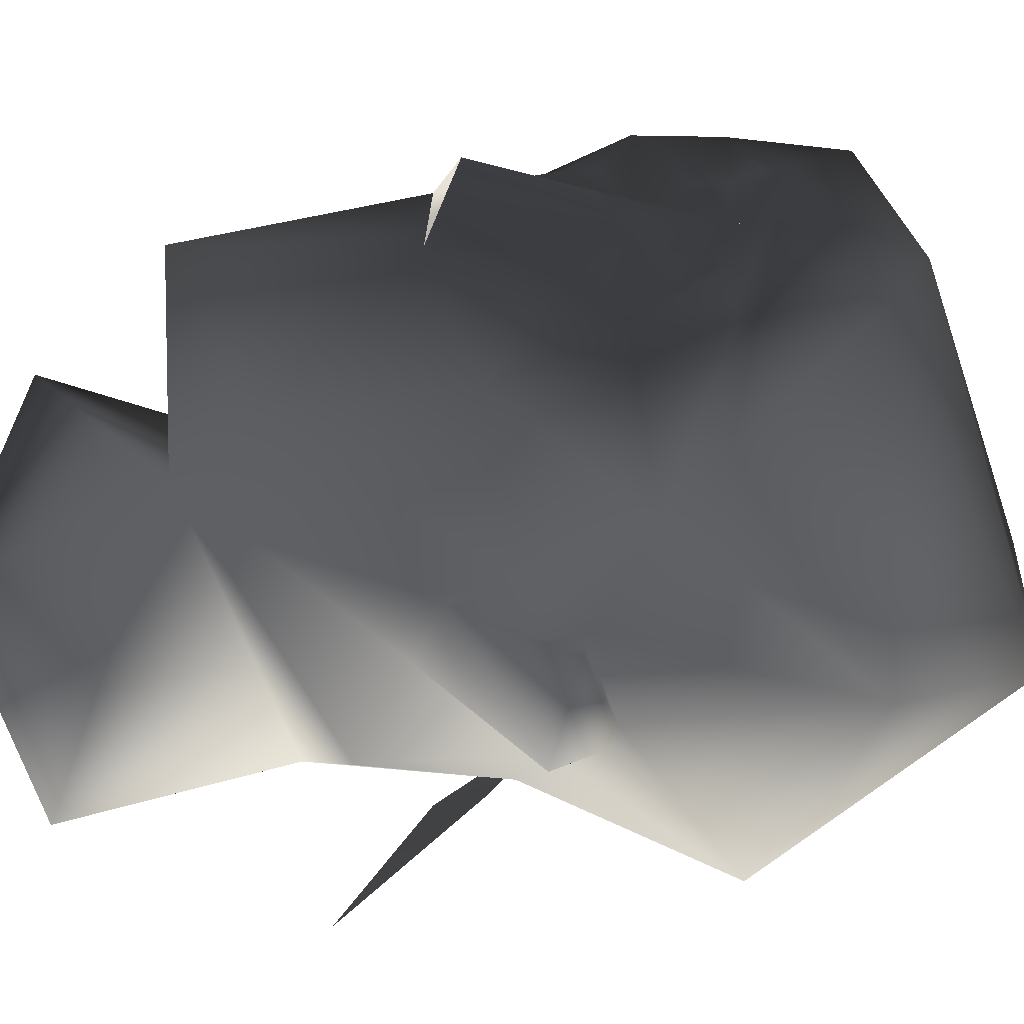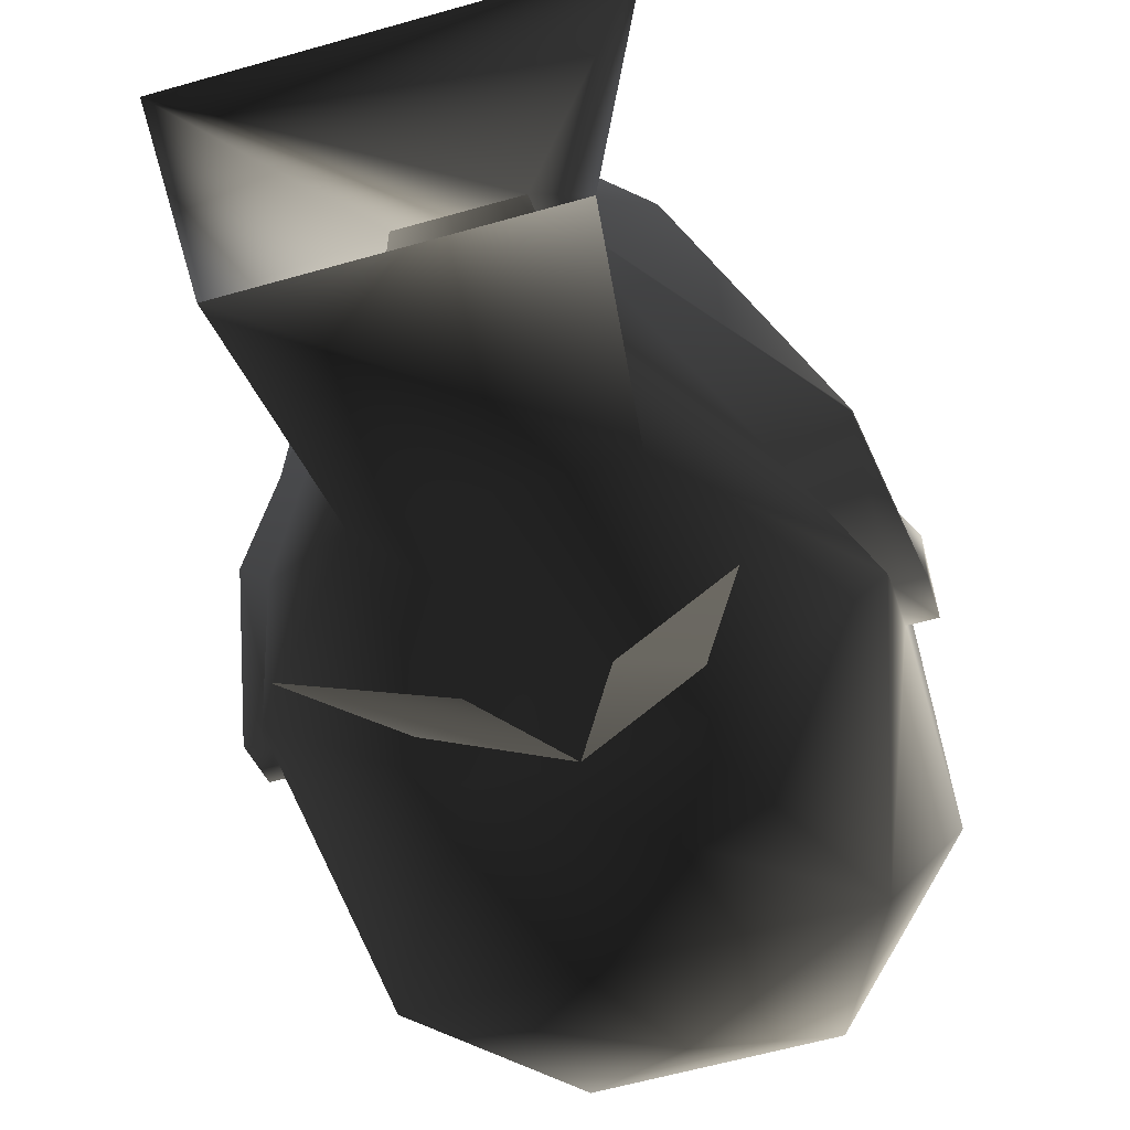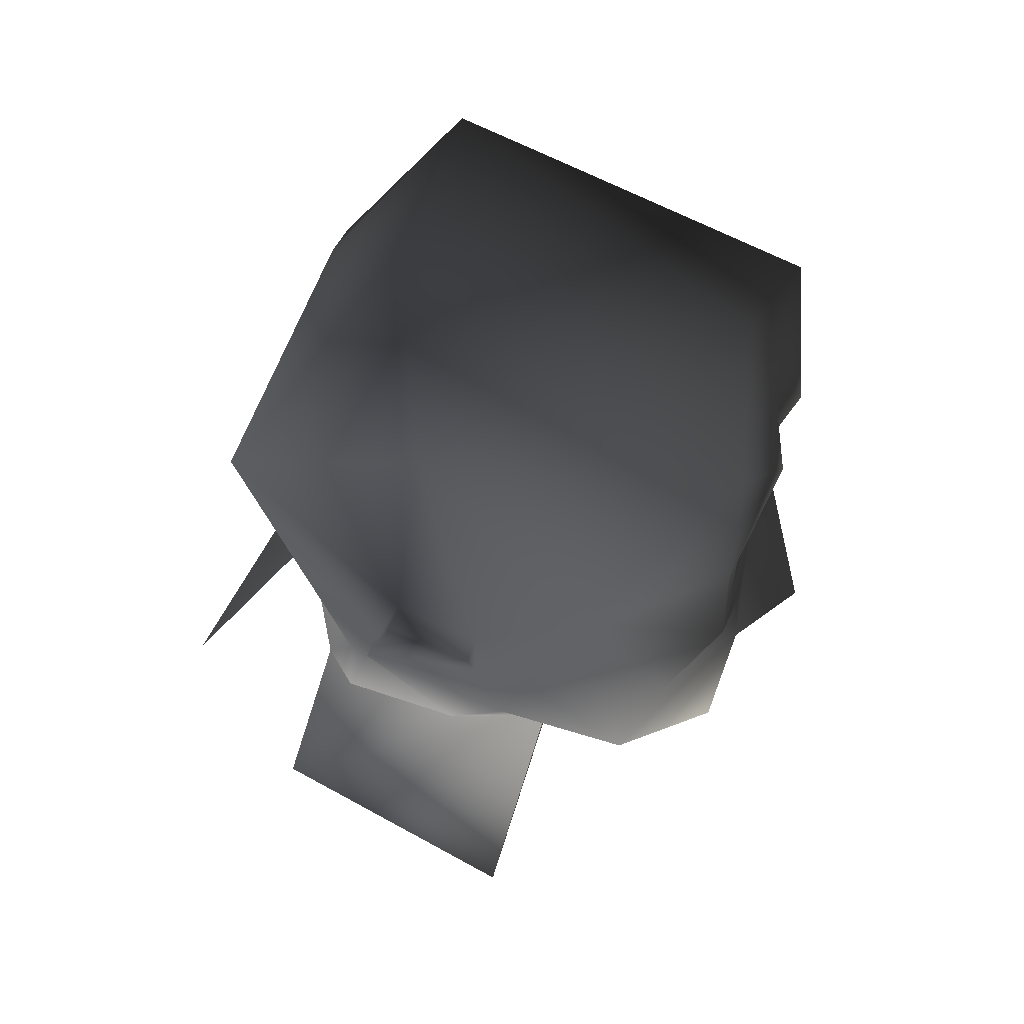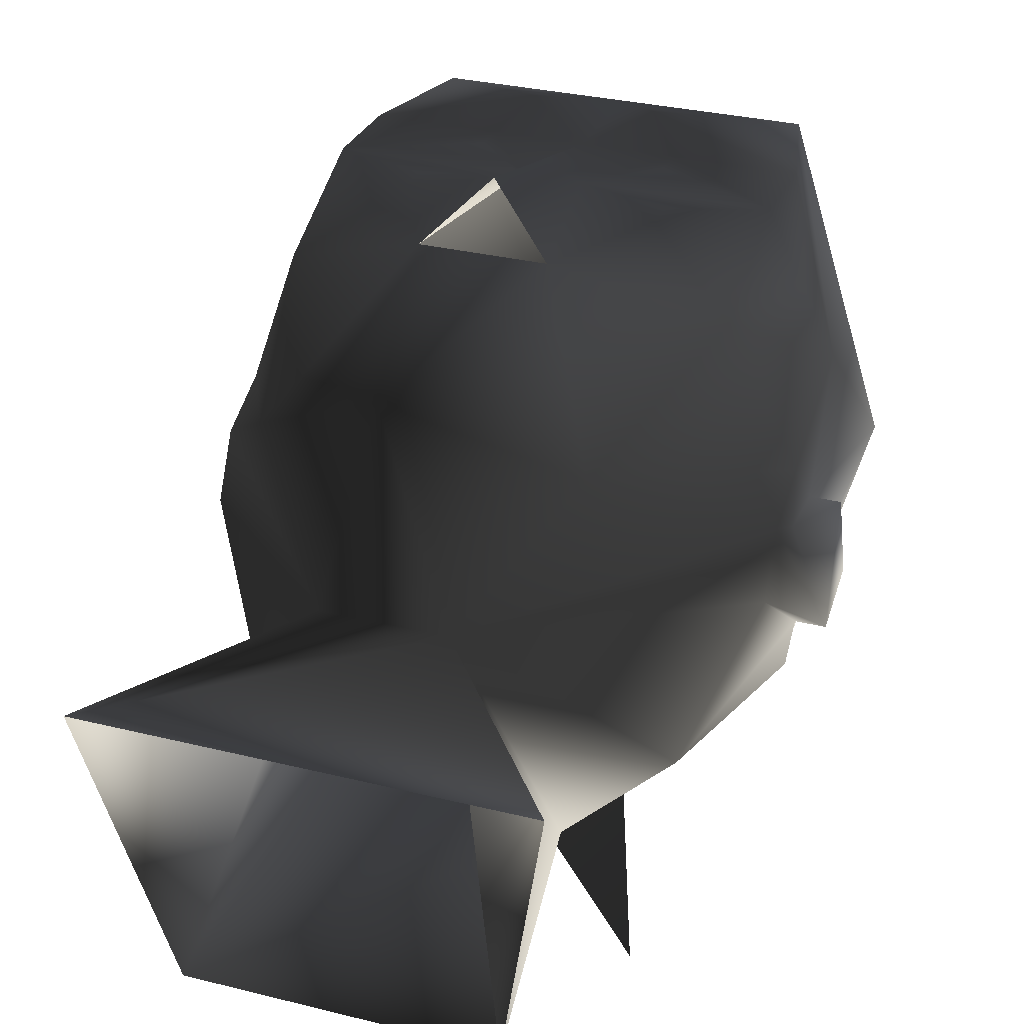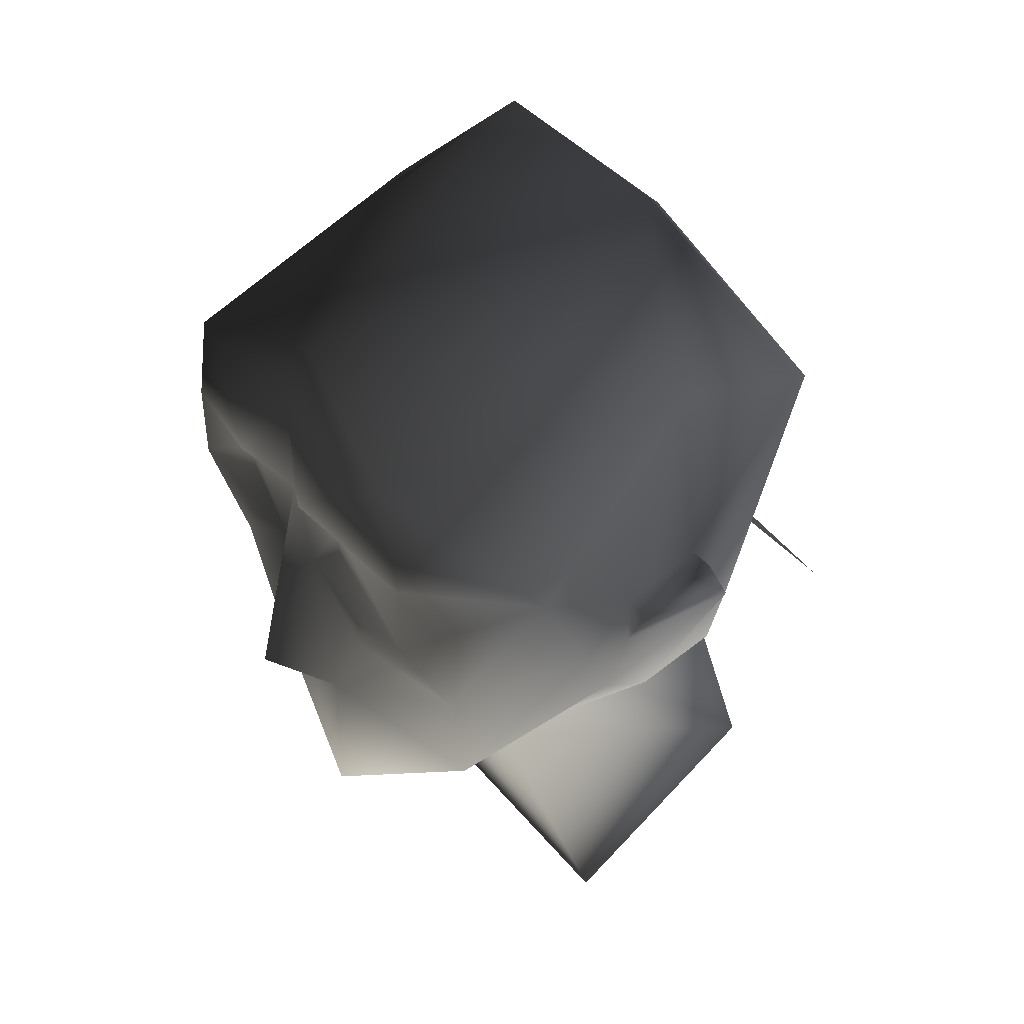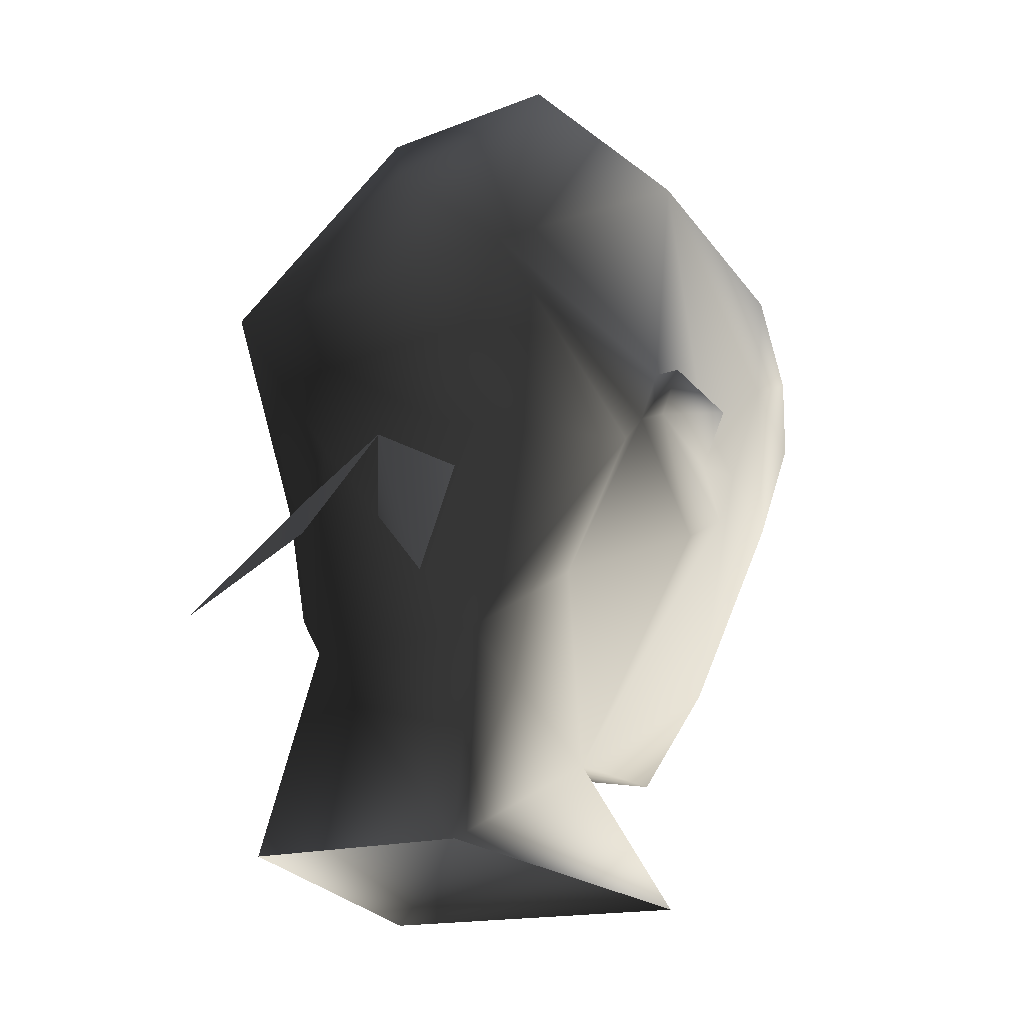
<metadata>
{"format":"obj","ext":"obj","renderer":"f3d","projection":"perspective","resolution":1024,"background":"white","views":[{"elev":29.4,"azim":92.5,"up":"+Z"},{"elev":-59.9,"azim":16.3,"up":"+Z"},{"elev":47.0,"azim":-74.9,"up":"+Y"},{"elev":29.7,"azim":20.3,"up":"+Z"},{"elev":41.9,"azim":54.2,"up":"+Y"},{"elev":-14.8,"azim":-139.6,"up":"+Y"}]}
</metadata>
<code>
o 388
v 10 179 6
v 10 178 2
v 10 180 3
v 9 180 3
v 9 179 6
v 9 177 6
v 9 175 7
v 9 174 5
v 9 178 2
v 7 184 -4
v 9 188 4
v 9 181 10
v 9 177 8
v 5 169 11
v 2 166 7
v 7 172 0
v 9 177 1
v 3 178 -3
v -3 178 -3
v -7 184 -4
v 0 189 -2
v 4 193 2
v 6 187 15
v 7 183 15
v 7 180 15
v 7 176 13
v 2 174 15
v 0 166 14
v -2 166 7
v -7 160 6
v 7 160 6
v 5 162 -4
v 4 170 -2
v -4 170 -2
v -9 177 1
v -9 178 2
v -9 180 3
v -9 188 4
v -4 193 2
v 0 189 14
v 0 187 15
v 2 184 16
v 3 183 15
v 3 182 15
v 1 180 15
v 4 179 15
v 4 178 15
v 0 175 17
v 0 179 16
v -1 180 15
v -2 174 15
v -4 178 15
v -7 176 13
v -5 169 11
v -10 180 3
v -10 178 2
v -10 179 6
v -9 174 5
v -9 175 7
v -9 177 6
v -9 179 6
v -9 181 10
v -6 187 15
v -2 184 16
v 0 183 15
v -9 177 8
v -7 180 15
v -7 183 15
v -3 183 15
v -4 179 15
v -3 182 15
v -7 172 0
v -5 162 -4
v 4 176 -3
v 6 171 -7
v 2 174 -5
v 0 178 -3
v -2 174 -5
v -6 171 -7
v -4 176 -3
f 1 2 3
f 1 3 4
f 1 4 5
f 1 5 6
f 1 6 2
f 2 6 7
f 2 7 8
f 2 8 9
f 2 9 3
f 3 9 4
f 4 9 10
f 4 10 11
f 4 11 5
f 5 11 12
f 5 12 13
f 5 13 6
f 5 6 6
f 6 6 7
f 7 6 13
f 7 13 14
f 7 14 15
f 7 15 8
f 8 15 16
f 8 16 9
f 9 16 17
f 9 17 10
f 10 17 18
f 10 18 19
f 10 19 20
f 10 20 21
f 10 21 22
f 10 22 11
f 11 22 23
f 11 23 12
f 12 23 24
f 12 24 25
f 12 25 26
f 12 26 13
f 13 26 14
f 14 26 27
f 14 27 28
f 14 28 15
f 15 28 29
f 15 29 30
f 15 30 31
f 15 31 32
f 15 32 33
f 15 33 16
f 16 33 17
f 17 33 18
f 18 33 34
f 18 34 19
f 19 34 35
f 19 35 20
f 20 35 36
f 20 36 37
f 20 37 38
f 20 38 39
f 20 39 21
f 21 39 22
f 22 39 40
f 22 40 23
f 23 40 41
f 23 41 42
f 23 42 24
f 24 42 43
f 24 43 25
f 25 43 44
f 25 44 45
f 25 45 46
f 25 46 47
f 25 47 26
f 26 47 27
f 27 47 45
f 27 45 48
f 48 45 49
f 48 49 50
f 48 50 51
f 51 50 52
f 51 52 53
f 51 53 54
f 51 54 28
f 51 28 27
f 55 56 57
f 55 57 37
f 55 37 36
f 55 36 56
f 56 36 58
f 56 58 59
f 56 59 60
f 56 60 57
f 57 60 61
f 57 61 37
f 37 61 38
f 38 61 62
f 38 62 63
f 38 63 39
f 39 63 40
f 40 63 41
f 41 63 64
f 41 64 65
f 41 65 42
f 42 65 43
f 43 65 45
f 43 45 44
f 60 60 59
f 60 59 66
f 60 66 61
f 60 61 60
f 62 67 68
f 62 68 63
f 63 68 64
f 64 68 69
f 64 69 65
f 65 69 50
f 65 50 49
f 65 49 45
f 67 62 53
f 67 53 52
f 67 52 70
f 67 70 50
f 67 50 71
f 67 71 69
f 67 69 68
f 66 53 62
f 66 62 61
f 66 54 53
f 54 66 59
f 54 59 29
f 54 29 28
f 34 29 72
f 34 72 35
f 35 72 36
f 36 72 58
f 58 72 29
f 58 29 59
f 33 32 73
f 33 73 34
f 34 73 29
f 29 73 30
f 50 69 71
f 52 50 70
f 46 45 47
f 74 75 76
f 74 76 77
f 77 78 79
f 77 79 80

</code>
